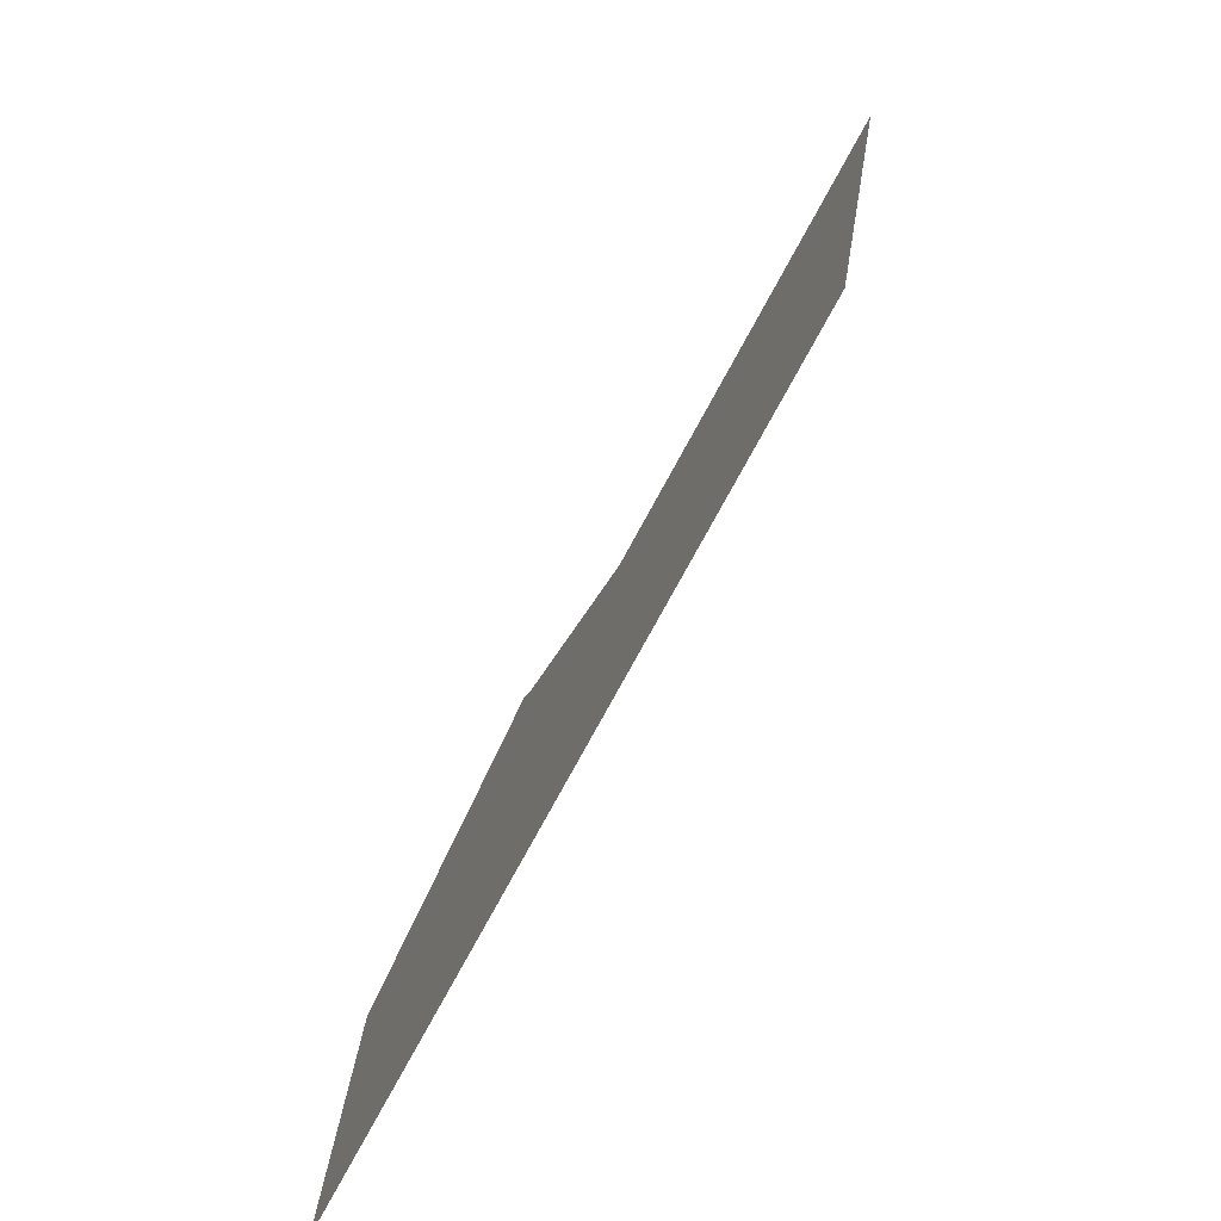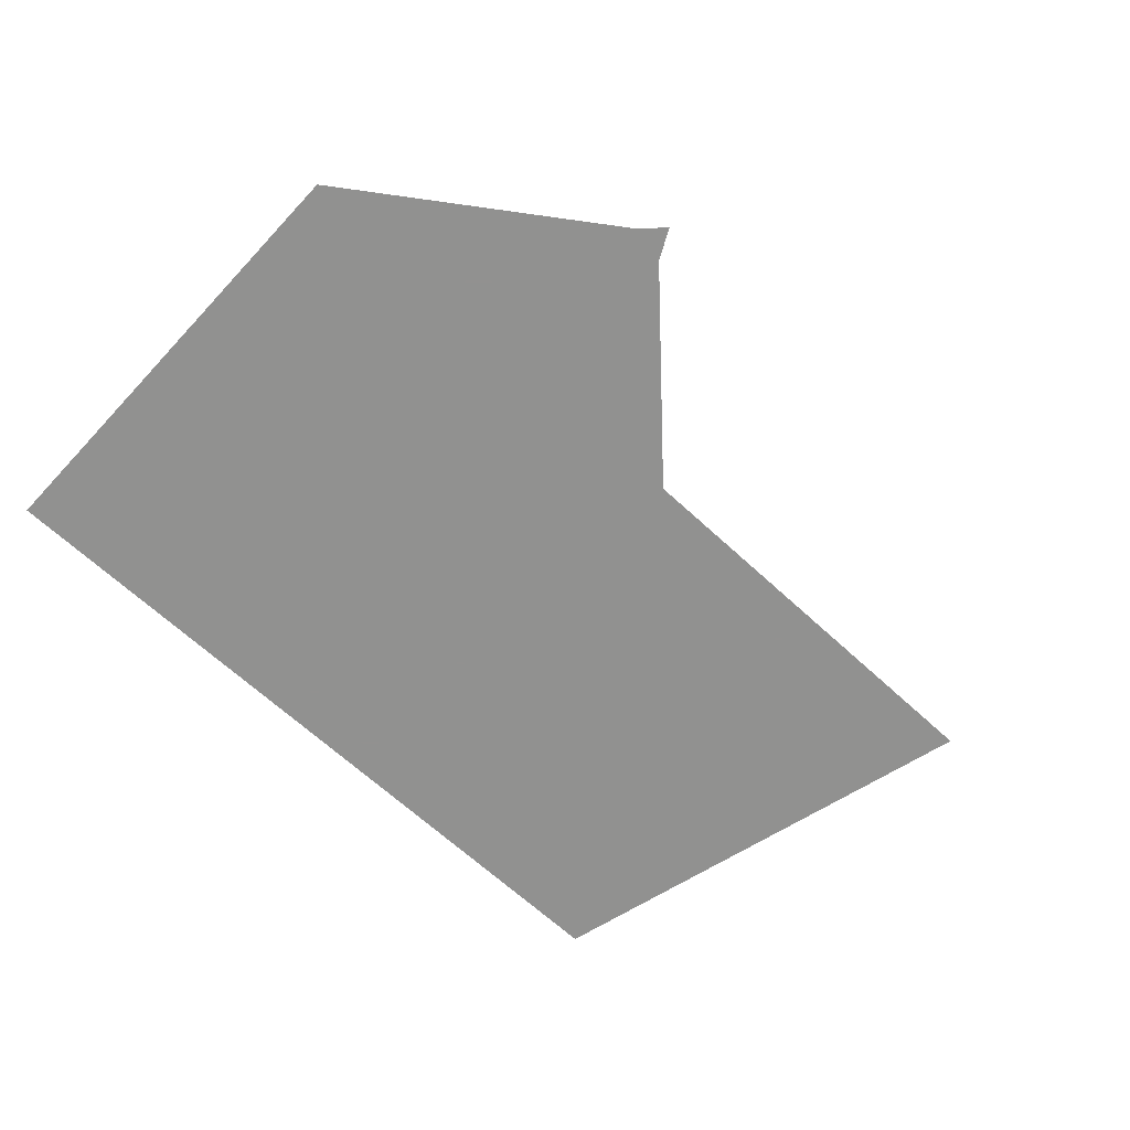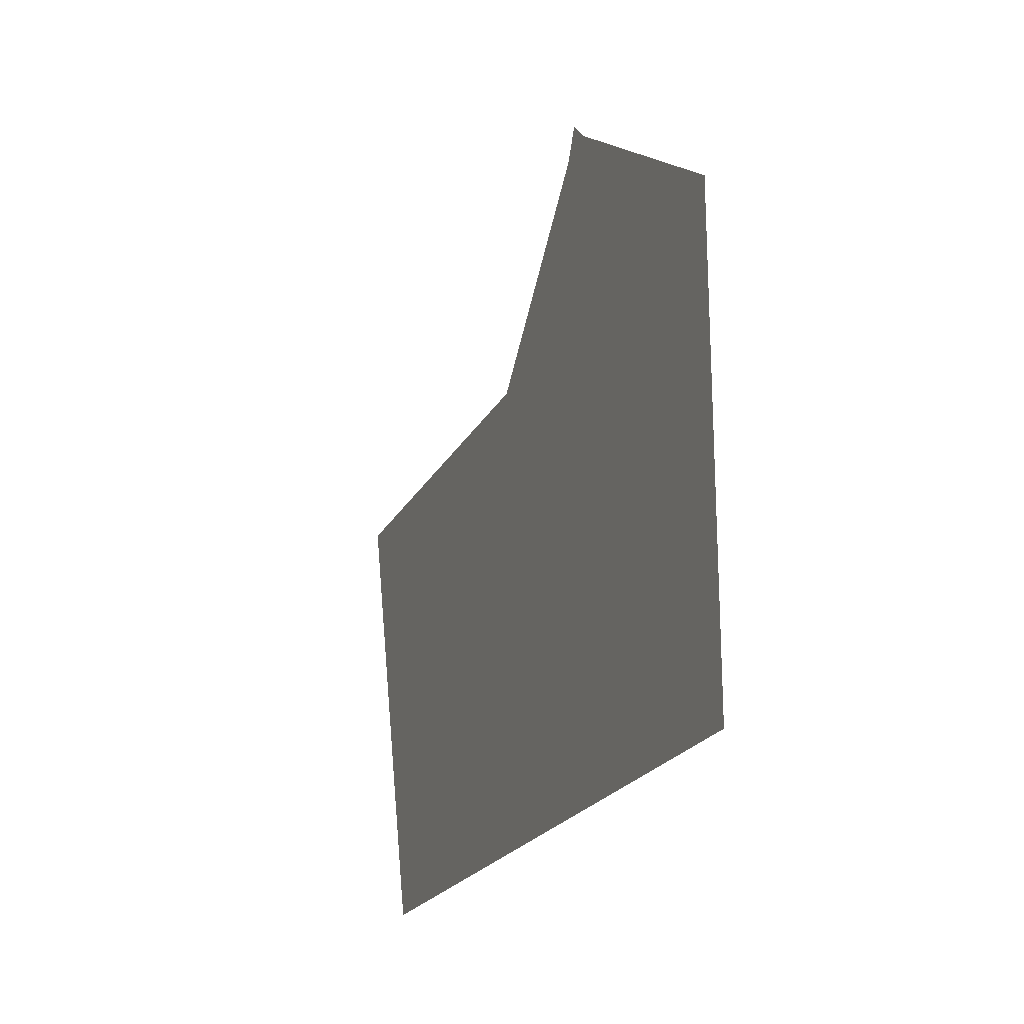
<metadata>
{"format":"obj","ext":"obj","renderer":"f3d","projection":"perspective","resolution":1024,"background":"white","views":[{"elev":-78.9,"azim":-118.8,"up":"+Y"},{"elev":-66.0,"azim":137.1,"up":"+Z"},{"elev":-21.0,"azim":69.6,"up":"+Y"}]}
</metadata>
<code>
v -0.2689 -0.03744 0
v -0.28 0 0
v -0.26 0 0
v -0.2502 -0.03035 0
v -0.2586 -0.05779 0
v -0.2689 -0.03744 0
v -0.2502 -0.03035 0
v -0.2411 -0.04616 0
v -0.2466 -0.0694 0
v -0.2586 -0.05779 0
v -0.2411 -0.04616 0
v -0.216 -0.06876 0
v -0.2466 -0.0694 0
v -0.216 -0.06876 0
v -0.2315 -0.08554 0
v -0.2547 -0.08425 0
v -0.2408 -0.1178 0
v -0.2547 -0.08425 0
v -0.2315 -0.08554 0
v -0.2198 -0.1146 0
v -0.2328 -0.1595 0
v -0.2408 -0.1178 0
v -0.2198 -0.1146 0
v -0.2124 -0.1533 0
v -0.2134 -0.1969 0
v -0.2328 -0.1595 0
v -0.2124 -0.1533 0
v -0.194 -0.1869 0
v -0.1817 -0.2344 0
v -0.2134 -0.1969 0
v -0.194 -0.1869 0
v -0.1675 -0.2173 0
v -0.1443 -0.2528 0
v -0.1817 -0.2344 0
v -0.1675 -0.2173 0
v -0.1372 -0.2318 0
v -0.1443 -0.2528 0
v -0.1372 -0.2318 0
v -0.122 -0.235 0
v -0.122 -0.2563 0
v -0.122 -0.2563 0
v -0.122 -0.235 0
v -0.1007 -0.2357 0
v -0.1001 -0.2573 0
v -0.1001 -0.2573 0
v -0.1007 -0.2357 0
v -0.06037 -0.2421 0
v -0.06521 -0.2634 0
v -0.06521 -0.2634 0
v -0.06037 -0.2421 0
v -0.02195 -0.2541 0
v -0.02647 -0.275 0
v 0 -0.2592 0
v -0.02647 -0.275 0
v -0.02195 -0.2541 0
v 0 -0.2363 0
v 0 -0.2805 0
v -0.02647 -0.275 0
v 0 -0.2592 0
v 0.007105 -0.2592 0
v 0 -0.2592 0
v 0 -0.2363 0
v 0.01291 -0.226 0
v 0.007105 -0.2592 0
v 0 -0.2805 0
v 0.007105 -0.2592 0
v 0.03971 -0.2608 0
v 0.04294 -0.2834 0
v 0.08393 -0.2654 0
v 0.04294 -0.2834 0
v 0.03971 -0.2608 0
v 0.07232 -0.2466 0
v 0.1159 -0.2382 0
v 0.08393 -0.2654 0
v 0.07232 -0.2466 0
v 0.1153 -0.2111 0
v 0.1159 -0.2382 0
v 0.1153 -0.2111 0
v 0.1307 -0.2215 0
v 0.1269 -0.2476 0
v 0.1269 -0.2476 0
v 0.1307 -0.2215 0
v 0.1537 -0.2227 0
v 0.132 -0.2602 0
v 0.1537 -0.2227 0
v 0.1307 -0.2215 0
v 0.132 -0.2053 0
v 0.1537 -0.1943 0
v 0.1356 -0.1821 0
v 0.1537 -0.1943 0
v 0.132 -0.2053 0
v 0.1088 -0.1901 0
v 0.1356 -0.1821 0
v 0.1088 -0.1901 0
v 0.1327 -0.1362 0
v 0.1491 -0.1533 0
v 0.1491 -0.1533 0
v 0.1327 -0.1362 0
v 0.175 -0.122 0
v 0.1856 -0.1407 0
v 0.1856 -0.1407 0
v 0.175 -0.122 0
v 0.2121 -0.09136 0
v 0.2282 -0.1059 0
v 0.2282 -0.1059 0
v 0.2121 -0.09136 0
v 0.2324 -0.06037 0
v 0.256 -0.06521 0
v 0.247 -0.02712 0
v 0.256 -0.06521 0
v 0.2324 -0.06037 0
v 0.2273 -0.03583 0
v 0.225 0 0
v 0.247 -0.02712 0
v 0.2273 -0.03583 0
v 0.2056 -0.009035 0
v 0.225 0 0
v 0.2056 -0.009035 0
v 0.185 0 0
v 0.1956 0.02906 0
v 0.1779 -0.01808 0
v 0.185 0 0
v 0.2056 -0.009035 0
v 0.195 -0.03164 0
v 0.1601 -0.03164 0
v 0.1779 -0.01808 0
v 0.195 -0.03164 0
v 0.1688 -0.05197 0
v 0.1362 -0.03357 0
v 0.1601 -0.03164 0
v 0.1688 -0.05197 0
v 0.1314 -0.05584 0
v 0.1146 -0.02324 0
v 0.1362 -0.03357 0
v 0.1314 -0.05584 0
v 0.09652 -0.0375 0
v 0.1075 0 0
v 0.1146 -0.02324 0
v 0.09652 -0.0375 0
v 0.085 0 0
v 0.1117 0.02389 0
v 0.1075 0 0
v 0.085 0 0
v 0.09169 0.03454 0
v 0.1288 0.04229 0
v 0.1117 0.02389 0
v 0.09169 0.03454 0
v 0.1204 0.06327 0
v 0.1533 0.04294 0
v 0.1288 0.04229 0
v 0.1204 0.06327 0
v 0.155 0.06456 0
v 0.1956 0.02906 0
v 0.1533 0.04294 0
v 0.155 0.06456 0
v 0.1669 0.08393 0
v 0.1669 0.08393 0
v 0.155 0.06456 0
v 0.1372 0.08781 0
v 0.1488 0.103 0
v 0.135 0.115 0
v 0.1488 0.103 0
v 0.1372 0.08781 0
v 0.11 0.11 0
v 0.135 0.115 0
v 0.11 0.11 0
v 0.12 0.13 0
v -0.04487 -0.01194 0
v -0.045 0 0
v -0.035 0 0
v -0.03422 -0.0142 0
v -0.03809 -0.03873 0
v -0.04487 -0.01194 0
v -0.03422 -0.0142 0
v -0.02679 -0.03873 0
v -0.04164 -0.04939 0
v -0.03809 -0.03873 0
v -0.02679 -0.03873 0
v -0.03325 -0.05713 0
v -0.04164 -0.04939 0
v -0.03325 -0.05713 0
v -0.04229 -0.06101 0
v -0.05779 -0.04132 0
v -0.04229 -0.06101 0
v -0.06553 -0.04842 0
v -0.05779 -0.04132 0
v -0.06585 -0.03099 0
v -0.05779 -0.04132 0
v -0.06553 -0.04842 0
v -0.07554 -0.03583 0
v -0.06585 -0.03099 0
v -0.07554 -0.03583 0
v -0.07037 -0.01452 0
v -0.03906 -0.07198 0
v -0.04229 -0.06101 0
v -0.03325 -0.05713 0
v -0.0284 -0.07069 0
v -0.03906 -0.07198 0
v -0.0284 -0.07069 0
v -0.02873 -0.08167 0
v -0.04035 -0.08587 0
v -0.04035 -0.08587 0
v -0.02873 -0.08167 0
v -0.03164 -0.092 0
v -0.04874 -0.1075 0
v -0.02873 -0.08167 0
v -0.0284 -0.07069 0
v -0.009035 -0.08038 0
v -0.0175 -0.0865 0
v -0.01291 -0.09749 0
v -0.0175 -0.0865 0
v -0.009035 -0.08038 0
v -0.00258 -0.09685 0
v -0.01291 -0.1094 0
v -0.01291 -0.09749 0
v -0.00258 -0.09685 0
v -0.005485 -0.1133 0
v -0.01291 -0.1094 0
v -0.005485 -0.1133 0
v -0.01937 -0.1233 0
v -0.04874 -0.1075 0
v -0.03164 -0.092 0
v -0.0397 -0.1123 0
v -0.05004 -0.1282 0
v -0.04874 -0.1075 0
v -0.05004 -0.1282 0
v -0.06069 -0.1269 0
v -0.06069 -0.1269 0
v -0.05004 -0.1282 0
v -0.04745 -0.1488 0
v -0.05714 -0.1579 0
v -0.01711 -0.1617 0
v -0.05714 -0.1579 0
v -0.04745 -0.1488 0
v -0.0155 -0.1517 0
v 0 -0.1585 0
v -0.01711 -0.1617 0
v -0.0155 -0.1517 0
v 0.000325 -0.1482 0
v 0.0155 -0.1517 0
v 0 -0.1585 0
v 0.000325 -0.1482 0
v 0.01647 -0.1404 0
v 0.0297 -0.142 0
v 0.0155 -0.1517 0
v 0.01647 -0.1404 0
v 0.03745 -0.1227 0
v 0.1033 -0.1307 0
v 0.07716 -0.1333 0
v 0.08975 -0.1059 0
v 0.1188 -0.1091 0
v -0.2502 -0.03035 0
v -0.26 0 0
v -0.1225 0 0
v -0.2411 -0.04616 0
v -0.216 -0.06876 0
v -0.2411 -0.04616 0
v -0.1225 0 0
v -0.216 -0.06876 0
v -0.1225 0 0
v -0.2198 -0.1146 0
v -0.2315 -0.08554 0
v -0.2124 -0.1533 0
v -0.2198 -0.1146 0
v -0.1225 0 0
v -0.194 -0.1869 0
v -0.1675 -0.2173 0
v -0.194 -0.1869 0
v -0.1225 0 0
v -0.1372 -0.2318 0
v -0.122 -0.235 0
v -0.1372 -0.2318 0
v -0.1225 0 0
v -0.06069 -0.1269 0
v -0.06069 -0.1269 0
v -0.1225 0 0
v -0.07554 -0.03583 0
v -0.06553 -0.04842 0
v -0.04874 -0.1075 0
v -0.06069 -0.1269 0
v -0.06553 -0.04842 0
v -0.04035 -0.08587 0
v -0.03906 -0.07198 0
v -0.04035 -0.08587 0
v -0.06553 -0.04842 0
v -0.04229 -0.06101 0
v -0.07037 -0.01452 0
v -0.07554 -0.03583 0
v -0.1225 0 0
v -0.07037 -0.01452 0
v -0.1225 0 0
v -0.045 0 0
v -0.04487 -0.01194 0
v -0.06585 -0.03099 0
v -0.07037 -0.01452 0
v -0.04487 -0.01194 0
v -0.03809 -0.03873 0
v -0.05779 -0.04132 0
v -0.06585 -0.03099 0
v -0.03809 -0.03873 0
v -0.04164 -0.04939 0
v -0.122 -0.235 0
v -0.06069 -0.1269 0
v -0.05714 -0.1579 0
v -0.1007 -0.2357 0
v -0.1007 -0.2357 0
v -0.05714 -0.1579 0
v 0 -0.2363 0
v -0.06037 -0.2421 0
v 0 -0.2363 0
v -0.02195 -0.2541 0
v -0.06037 -0.2421 0
v -0.05714 -0.1579 0
v -0.01711 -0.1617 0
v 0 -0.2363 0
v -0.01711 -0.1617 0
v 0 -0.1585 0
v 0 -0.2363 0
v 0 -0.2363 0
v 0 -0.1585 0
v 0.0155 -0.1517 0
v 0.01291 -0.226 0
v 0.01291 -0.226 0
v 0.0155 -0.1517 0
v 0.0297 -0.142 0
v 0.07716 -0.1333 0
v 0.01291 -0.226 0
v 0.07716 -0.1333 0
v 0.1033 -0.1307 0
v 0.1327 -0.1362 0
v 0.1327 -0.1362 0
v 0.1088 -0.1901 0
v 0.01291 -0.226 0
v 0.1153 -0.2111 0
v 0.01291 -0.226 0
v 0.1088 -0.1901 0
v 0.132 -0.2053 0
v 0.132 -0.2053 0
v 0.1307 -0.2215 0
v 0.1153 -0.2111 0
v 0.01291 -0.226 0
v 0.1153 -0.2111 0
v 0.07232 -0.2466 0
v 0.03971 -0.2608 0
v 0.03971 -0.2608 0
v 0.007105 -0.2592 0
v 0.01291 -0.226 0
v 0.07716 -0.1333 0
v 0.0297 -0.142 0
v 0.03745 -0.1227 0
v 0.08975 -0.1059 0
v 0.09652 -0.0375 0
v 0.08975 -0.1059 0
v 0.03745 -0.1227 0
v 0 0 0
v 0.09652 -0.0375 0
v 0 0 0
v 0.085 0 0
v 0.09169 0.03454 0
v 0.085 0 0
v 0 0 0
v 0.09169 0.03454 0
v 0 0 0
v 0.11 0.11 0
v 0.1204 0.06327 0
v 0.1204 0.06327 0
v 0.11 0.11 0
v 0.1372 0.08781 0
v 0.155 0.06456 0
v 0 0 0
v 0.03745 -0.1227 0
v 0.01647 -0.1404 0
v 0.000325 -0.1482 0
v 0 0 0
v 0.000325 -0.1482 0
v -0.00258 -0.09685 0
v -0.005485 -0.1133 0
v -0.00258 -0.09685 0
v 0.000325 -0.1482 0
v -0.01937 -0.1233 0
v -0.005485 -0.1133 0
v 0.000325 -0.1482 0
v -0.0155 -0.1517 0
v -0.05004 -0.1282 0
v -0.01937 -0.1233 0
v -0.0155 -0.1517 0
v -0.04745 -0.1488 0
v -0.01937 -0.1233 0
v -0.05004 -0.1282 0
v -0.0397 -0.1123 0
v -0.01291 -0.1094 0
v -0.01291 -0.09749 0
v -0.01291 -0.1094 0
v -0.0397 -0.1123 0
v -0.0175 -0.0865 0
v -0.0397 -0.1123 0
v -0.03164 -0.092 0
v -0.0175 -0.0865 0
v -0.0175 -0.0865 0
v -0.03164 -0.092 0
v -0.02873 -0.08167 0
v -0.009035 -0.08038 0
v 0 0 0
v -0.00258 -0.09685 0
v 0 0 0
v -0.009035 -0.08038 0
v -0.0284 -0.07069 0
v -0.02679 -0.03873 0
v -0.0284 -0.07069 0
v -0.03325 -0.05713 0
v -0.02679 -0.03873 0
v 0 0 0
v -0.02679 -0.03873 0
v -0.03422 -0.0142 0
v -0.035 0 0
v 0.08975 -0.1059 0
v 0.09652 -0.0375 0
v 0.1314 -0.05584 0
v 0.1188 -0.1091 0
v 0.1327 -0.1362 0
v 0.1188 -0.1091 0
v 0.1314 -0.05584 0
v 0.175 -0.122 0
v 0.1188 -0.1091 0
v 0.1327 -0.1362 0
v 0.1033 -0.1307 0
v 0.175 -0.122 0
v 0.1314 -0.05584 0
v 0.1688 -0.05197 0
v 0.2121 -0.09136 0
v 0.2324 -0.06037 0
v 0.2121 -0.09136 0
v 0.1688 -0.05197 0
v 0.195 -0.03164 0
v 0.2273 -0.03583 0
v 0.2324 -0.06037 0
v 0.195 -0.03164 0
v 0.2056 -0.009035 0
v 0.1146 -0.02324 0
v 0.1075 0 0
v 0.185 0 0
v 0.1779 -0.01808 0
v 0.1362 -0.03357 0
v 0.1146 -0.02324 0
v 0.1779 -0.01808 0
v 0.1601 -0.03164 0
v 0.185 0 0
v 0.1075 0 0
v 0.1117 0.02389 0
v 0.1956 0.02906 0
v 0.1956 0.02906 0
v 0.1117 0.02389 0
v 0.1288 0.04229 0
v 0.1533 0.04294 0
v 0.1488 0.103 0
v 0.135 0.115 0
v 0.3 0 0
v 0.1488 0.103 0
v 0.3 0 0
v 0.1669 0.08393 0
v 0.1956 0.02906 0
v 0.1669 0.08393 0
v 0.3 0 0
v 0.225 0 0
v 0.247 -0.02712 0
v 0.225 0 0
v 0.3 0 0
v 0.256 -0.06521 0
v 0.247 -0.02712 0
v 0.3 0 0
v 0.3 0 0
v 0.3 -0.3 0
v 0.256 -0.06521 0
v 0.256 -0.06521 0
v 0.3 -0.3 0
v 0.2282 -0.1059 0
v 0.1856 -0.1407 0
v 0.2282 -0.1059 0
v 0.3 -0.3 0
v 0.1537 -0.1943 0
v 0.1491 -0.1533 0
v 0.1856 -0.1407 0
v 0.1537 -0.1943 0
v 0.1356 -0.1821 0
v 0.1537 -0.2227 0
v 0.1537 -0.1943 0
v 0.3 -0.3 0
v 0.1537 -0.2227 0
v 0.3 -0.3 0
v 0.132 -0.2602 0
v 0.132 -0.2602 0
v 0.3 -0.3 0
v 0.04294 -0.2834 0
v 0.08393 -0.2654 0
v 0.1269 -0.2476 0
v 0.132 -0.2602 0
v 0.08393 -0.2654 0
v 0.1159 -0.2382 0
v 0.3 -0.3 0
v 0 -0.3 0
v 0.04294 -0.2834 0
v 0.04294 -0.2834 0
v 0 -0.3 0
v 0 -0.2805 0
v 0 -0.2805 0
v 0 -0.3 0
v -0.02647 -0.275 0
v -0.06521 -0.2634 0
v -0.02647 -0.275 0
v 0 -0.3 0
v -0.1225 -0.3 0
v -0.1001 -0.2573 0
v -0.06521 -0.2634 0
v -0.1225 -0.3 0
v -0.122 -0.2563 0
v -0.1443 -0.2528 0
v -0.122 -0.2563 0
v -0.1225 -0.3 0
v -0.2 -0.3 0
v -0.1443 -0.2528 0
v -0.2 -0.3 0
v -0.1817 -0.2344 0
v -0.1817 -0.2344 0
v -0.2 -0.3 0
v -0.2134 -0.1969 0
v -0.2134 -0.1969 0
v -0.2 -0.3 0
v -0.2328 -0.1595 0
v -0.2547 -0.08425 0
v -0.2328 -0.1595 0
v -0.2 -0.3 0
v -0.2689 -0.03744 0
v -0.2689 -0.03744 0
v -0.2 -0.3 0
v -0.28 0 0
v -0.2328 -0.1595 0
v -0.2547 -0.08425 0
v -0.2408 -0.1178 0
v -0.2586 -0.05779 0
v -0.2547 -0.08425 0
v -0.2689 -0.03744 0
v -0.2466 -0.0694 0
v -0.2547 -0.08425 0
v -0.2586 -0.05779 0
g mesh7075810
f 1 2 3
f 3 4 1
f 5 6 7
f 7 8 5
f 9 10 11
f 11 12 9
f 13 14 15
f 15 16 13
f 17 18 19
f 19 20 17
f 21 22 23
f 23 24 21
f 25 26 27
f 27 28 25
f 29 30 31
f 31 32 29
f 33 34 35
f 35 36 33
f 37 38 39
f 39 40 37
f 41 42 43
f 43 44 41
f 45 46 47
f 47 48 45
f 49 50 51
f 51 52 49
f 53 54 55
f 55 56 53
f 57 58 59
f 59 60 57
f 61 62 63
f 63 64 61
f 65 66 67
f 67 68 65
f 69 70 71
f 71 72 69
f 73 74 75
f 75 76 73
f 77 78 79
f 79 80 77
f 81 82 83
f 83 84 81
f 85 86 87
f 87 88 85
f 89 90 91
f 91 92 89
f 93 94 95
f 95 96 93
f 97 98 99
f 99 100 97
f 101 102 103
f 103 104 101
f 105 106 107
f 107 108 105
f 109 110 111
f 111 112 109
f 113 114 115
f 115 116 113
f 117 118 119
f 119 120 117
f 121 122 123
f 123 124 121
f 125 126 127
f 127 128 125
f 129 130 131
f 131 132 129
f 133 134 135
f 135 136 133
f 137 138 139
f 139 140 137
f 141 142 143
f 143 144 141
f 145 146 147
f 147 148 145
f 149 150 151
f 151 152 149
f 153 154 155
f 155 156 153
f 157 158 159
f 159 160 157
f 161 162 163
f 163 164 161
f 165 166 167
f 168 169 170
f 170 171 168
f 172 173 174
f 174 175 172
f 176 177 178
f 178 179 176
f 180 181 182
f 182 183 180
f 184 185 186
f 187 188 189
f 189 190 187
f 191 192 193
f 194 195 196
f 196 197 194
f 198 199 200
f 200 201 198
f 202 203 204
f 204 205 202
f 206 207 208
f 208 209 206
f 210 211 212
f 212 213 210
f 214 215 216
f 216 217 214
f 218 219 220
f 221 222 223
f 223 224 221
f 225 226 227
f 228 229 230
f 230 231 228
f 232 233 234
f 234 235 232
f 236 237 238
f 238 239 236
f 240 241 242
f 242 243 240
f 244 245 246
f 246 247 244
f 248 249 250
f 250 251 248
f 252 253 254
f 254 255 252
f 256 257 258
f 259 260 261
f 261 262 259
f 263 264 265
f 265 266 263
f 267 268 269
f 269 270 267
f 271 272 273
f 273 274 271
f 275 276 277
f 277 278 275
f 279 280 281
f 281 282 279
f 283 284 285
f 285 286 283
f 287 288 289
f 290 291 292
f 292 293 290
f 294 295 296
f 296 297 294
f 298 299 300
f 300 301 298
f 302 303 304
f 304 305 302
f 306 307 308
f 308 309 306
f 310 311 312
f 313 314 315
f 316 317 318
f 319 320 321
f 321 322 319
f 323 324 325
f 325 326 323
f 327 328 329
f 329 330 327
f 331 332 333
f 334 335 336
f 336 337 334
f 338 339 340
f 341 342 343
f 343 344 341
f 345 346 347
f 348 349 350
f 350 351 348
f 352 353 354
f 354 355 352
f 356 357 358
f 359 360 361
f 362 363 364
f 364 365 362
f 366 367 368
f 368 369 366
f 370 371 372
f 372 373 370
f 374 375 376
f 377 378 379
f 380 381 382
f 382 383 380
f 384 385 386
f 386 387 384
f 388 389 390
f 390 391 388
f 392 393 394
f 394 395 392
f 396 397 398
f 399 400 401
f 402 403 404
f 405 406 407
f 407 408 405
f 409 410 411
f 412 413 414
f 414 415 412
f 416 417 418
f 418 419 416
f 420 421 422
f 422 423 420
f 424 425 426
f 427 428 429
f 429 430 427
f 431 432 433
f 433 434 431
f 435 436 437
f 437 438 435
f 439 440 441
f 441 442 439
f 443 444 445
f 445 446 443
f 447 448 449
f 449 450 447
f 451 452 453
f 453 454 451
f 455 456 457
f 458 459 460
f 461 462 463
f 463 464 461
f 465 466 467
f 468 469 470
f 471 472 473
f 474 475 476
f 477 478 479
f 479 480 477
f 481 482 483
f 483 484 481
f 485 486 487
f 488 489 490
f 491 492 493
f 493 494 491
f 495 496 497
f 497 498 495
f 499 500 501
f 502 503 504
f 505 506 507
f 508 509 510
f 510 511 508
f 512 513 514
f 514 515 512
f 516 517 518
f 518 519 516
f 520 521 522
f 523 524 525
f 526 527 528
f 529 530 531
f 531 532 529
f 533 534 535
f 536 537 538
f 539 540 541
f 542 543 544

</code>
